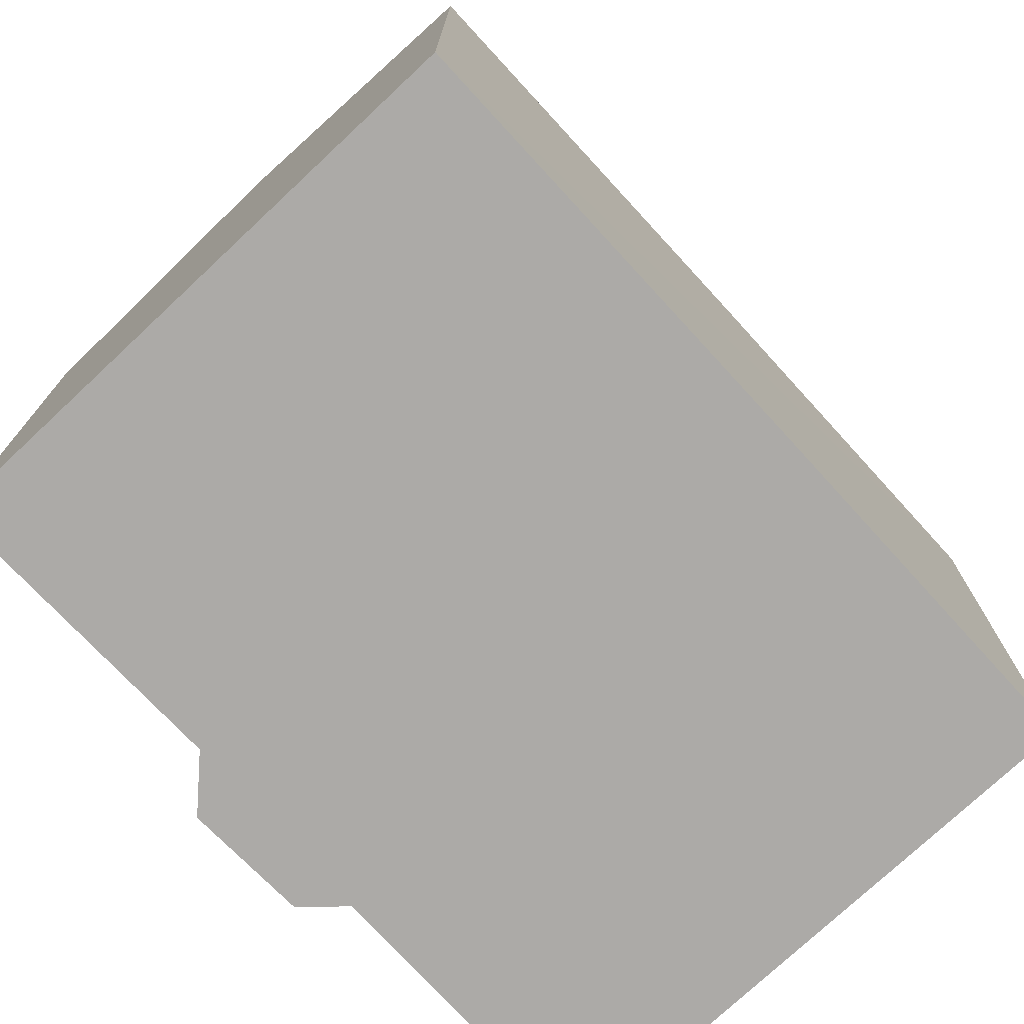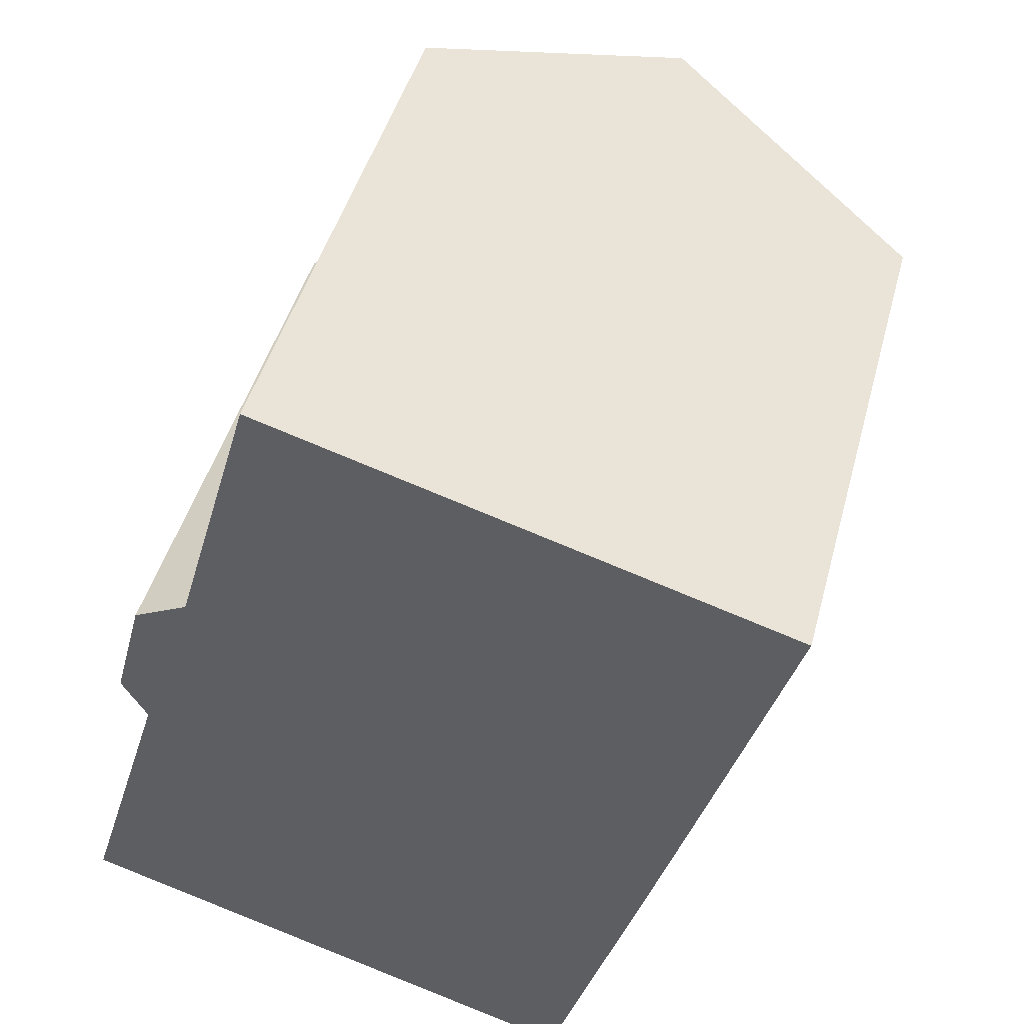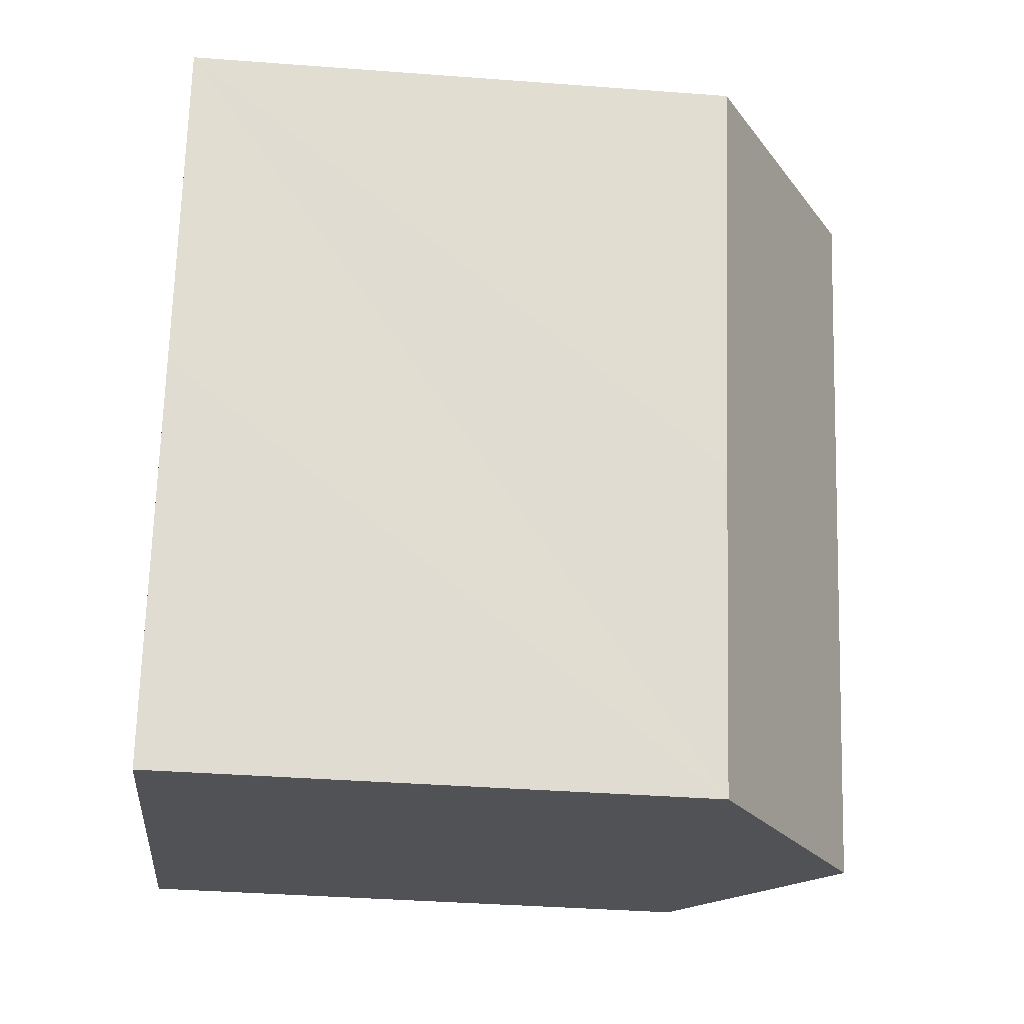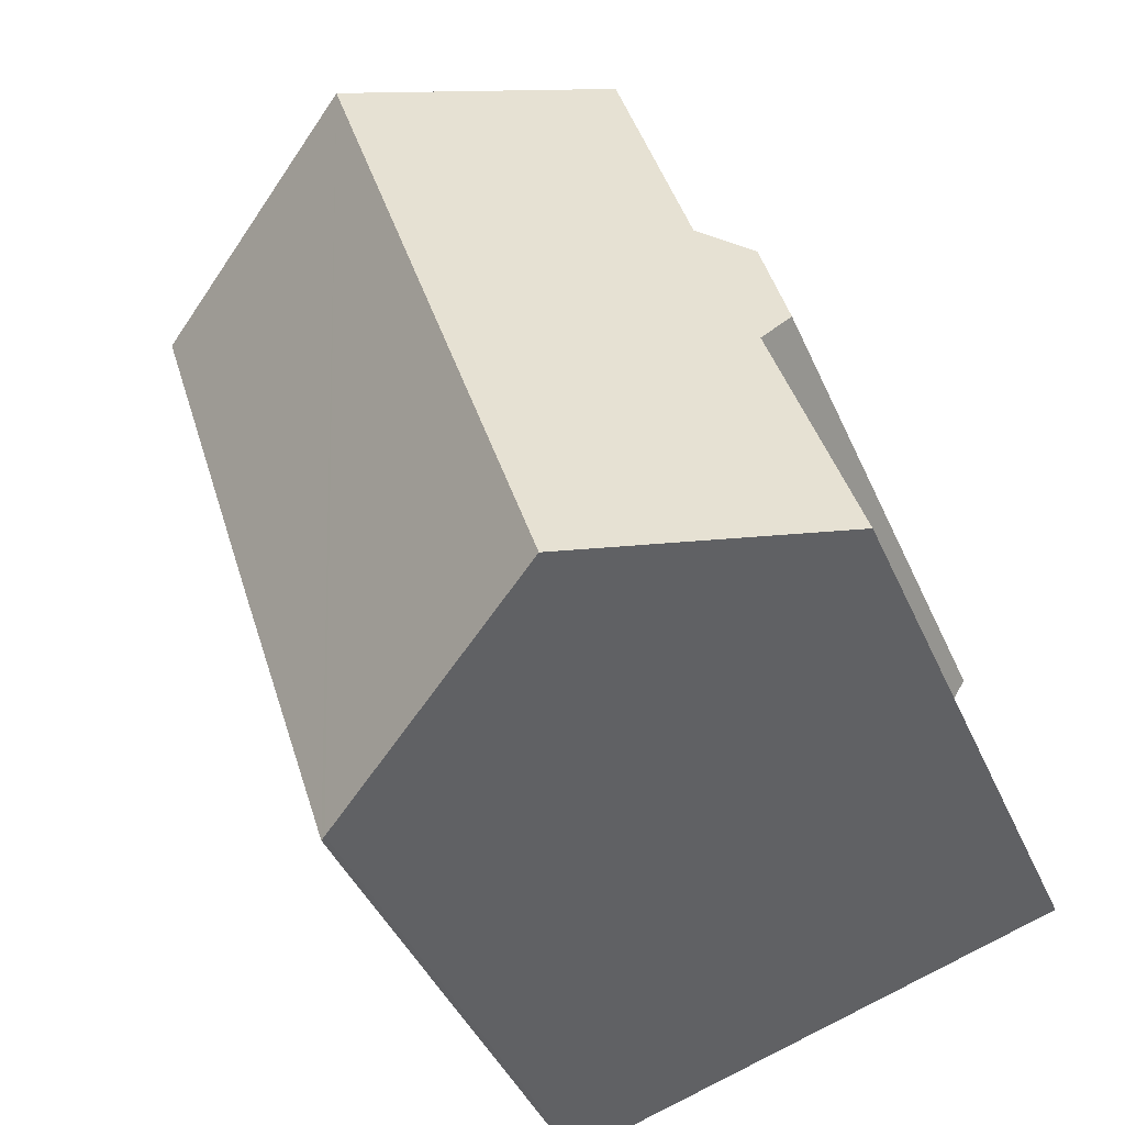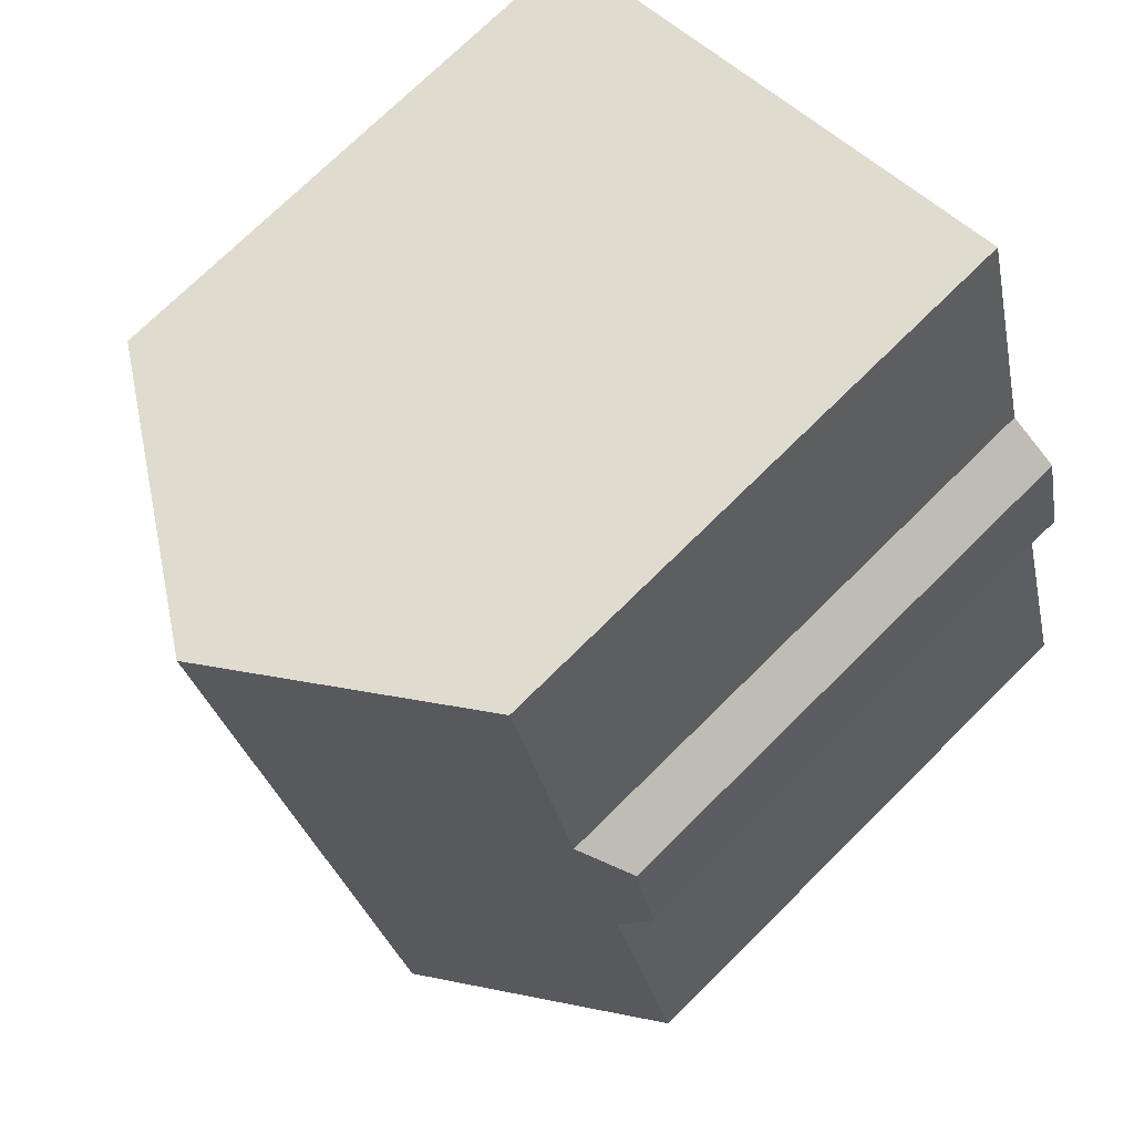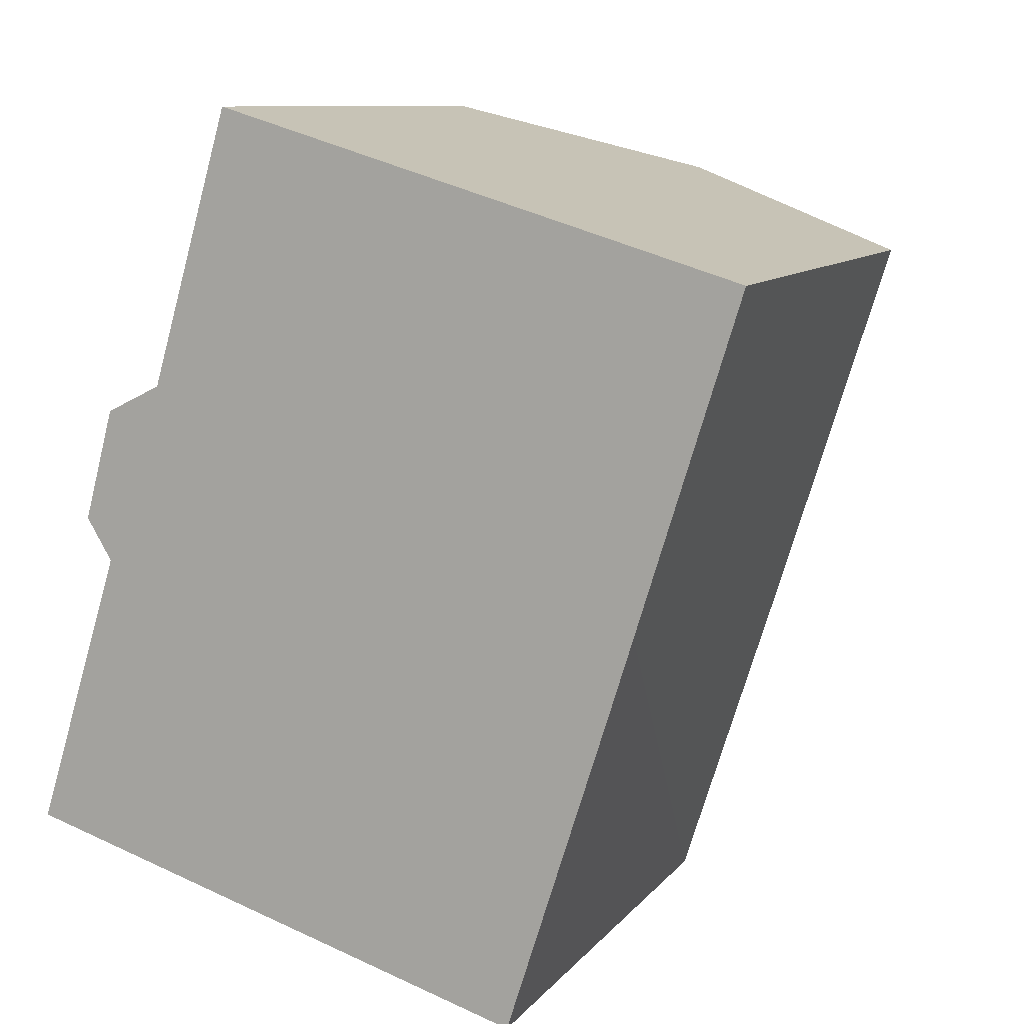
<metadata>
{"format":"obj","ext":"obj","renderer":"f3d","projection":"perspective","resolution":1024,"background":"white","views":[{"elev":-76.0,"azim":59.9,"up":"+Y"},{"elev":45.1,"azim":14.8,"up":"+Z"},{"elev":-37.8,"azim":84.5,"up":"+Z"},{"elev":-43.2,"azim":-157.3,"up":"+Z"},{"elev":73.4,"azim":-134.7,"up":"+Z"},{"elev":9.7,"azim":21.9,"up":"+Z"}]}
</metadata>
<code>
v  10.72 9.383 4.032
v  7.797 12.34 10.91
v  12.43 9.392 9.52
v  10.32 9.382 2.758
v  8.608 9.392 -2.633
v  8.531 9.441 -2.611
v  3.98 12.34 -1.218
v  1.415 9.786 4.594
v  0 9.804 6.003e-16
v  0.994 9.414 5.293
v  2.393 9.808 7.583
v  1.484 9.363 7.131
v  3.712 9.743 12.13
v  8.531 1.599e-16 -2.611
v  8.608 1.612e-16 -2.633
v  0 0 0
v  3.98 7.458e-17 -1.218
v  1.415 -2.813e-16 4.594
v  0.994 -3.241e-16 5.293
v  1.484 -4.366e-16 7.131
v  2.393 -4.643e-16 7.583
v  3.712 -7.428e-16 12.13
v  12.43 -5.829e-16 9.52
v  7.797 -6.679e-16 10.91
v  10.72 -2.469e-16 4.032
v  10.32 -1.689e-16 2.758
g defaultobject
f 1 2 3
f 2 1 4
f 2 4 5
f 2 5 6
f 2 6 7
f 8 7 9
f 7 8 2
f 2 8 10
f 2 10 11
f 11 10 12
f 2 11 13
f 5 14 6
f 14 5 15
f 6 9 7
f 9 6 14
f 9 14 16
f 16 14 17
f 16 8 9
f 8 16 18
f 19 12 10
f 12 19 20
f 21 13 11
f 13 21 22
f 18 10 8
f 10 18 19
f 12 21 11
f 21 12 20
f 13 3 2
f 3 13 22
f 3 22 23
f 23 22 24
f 23 1 3
f 1 23 4
f 4 23 5
f 5 23 25
f 5 25 15
f 15 25 26
f 24 25 23
f 25 24 22
f 25 22 26
f 26 22 21
f 26 21 15
f 15 21 20
f 15 20 19
f 15 19 14
f 14 19 18
f 14 18 17
f 17 18 16

</code>
